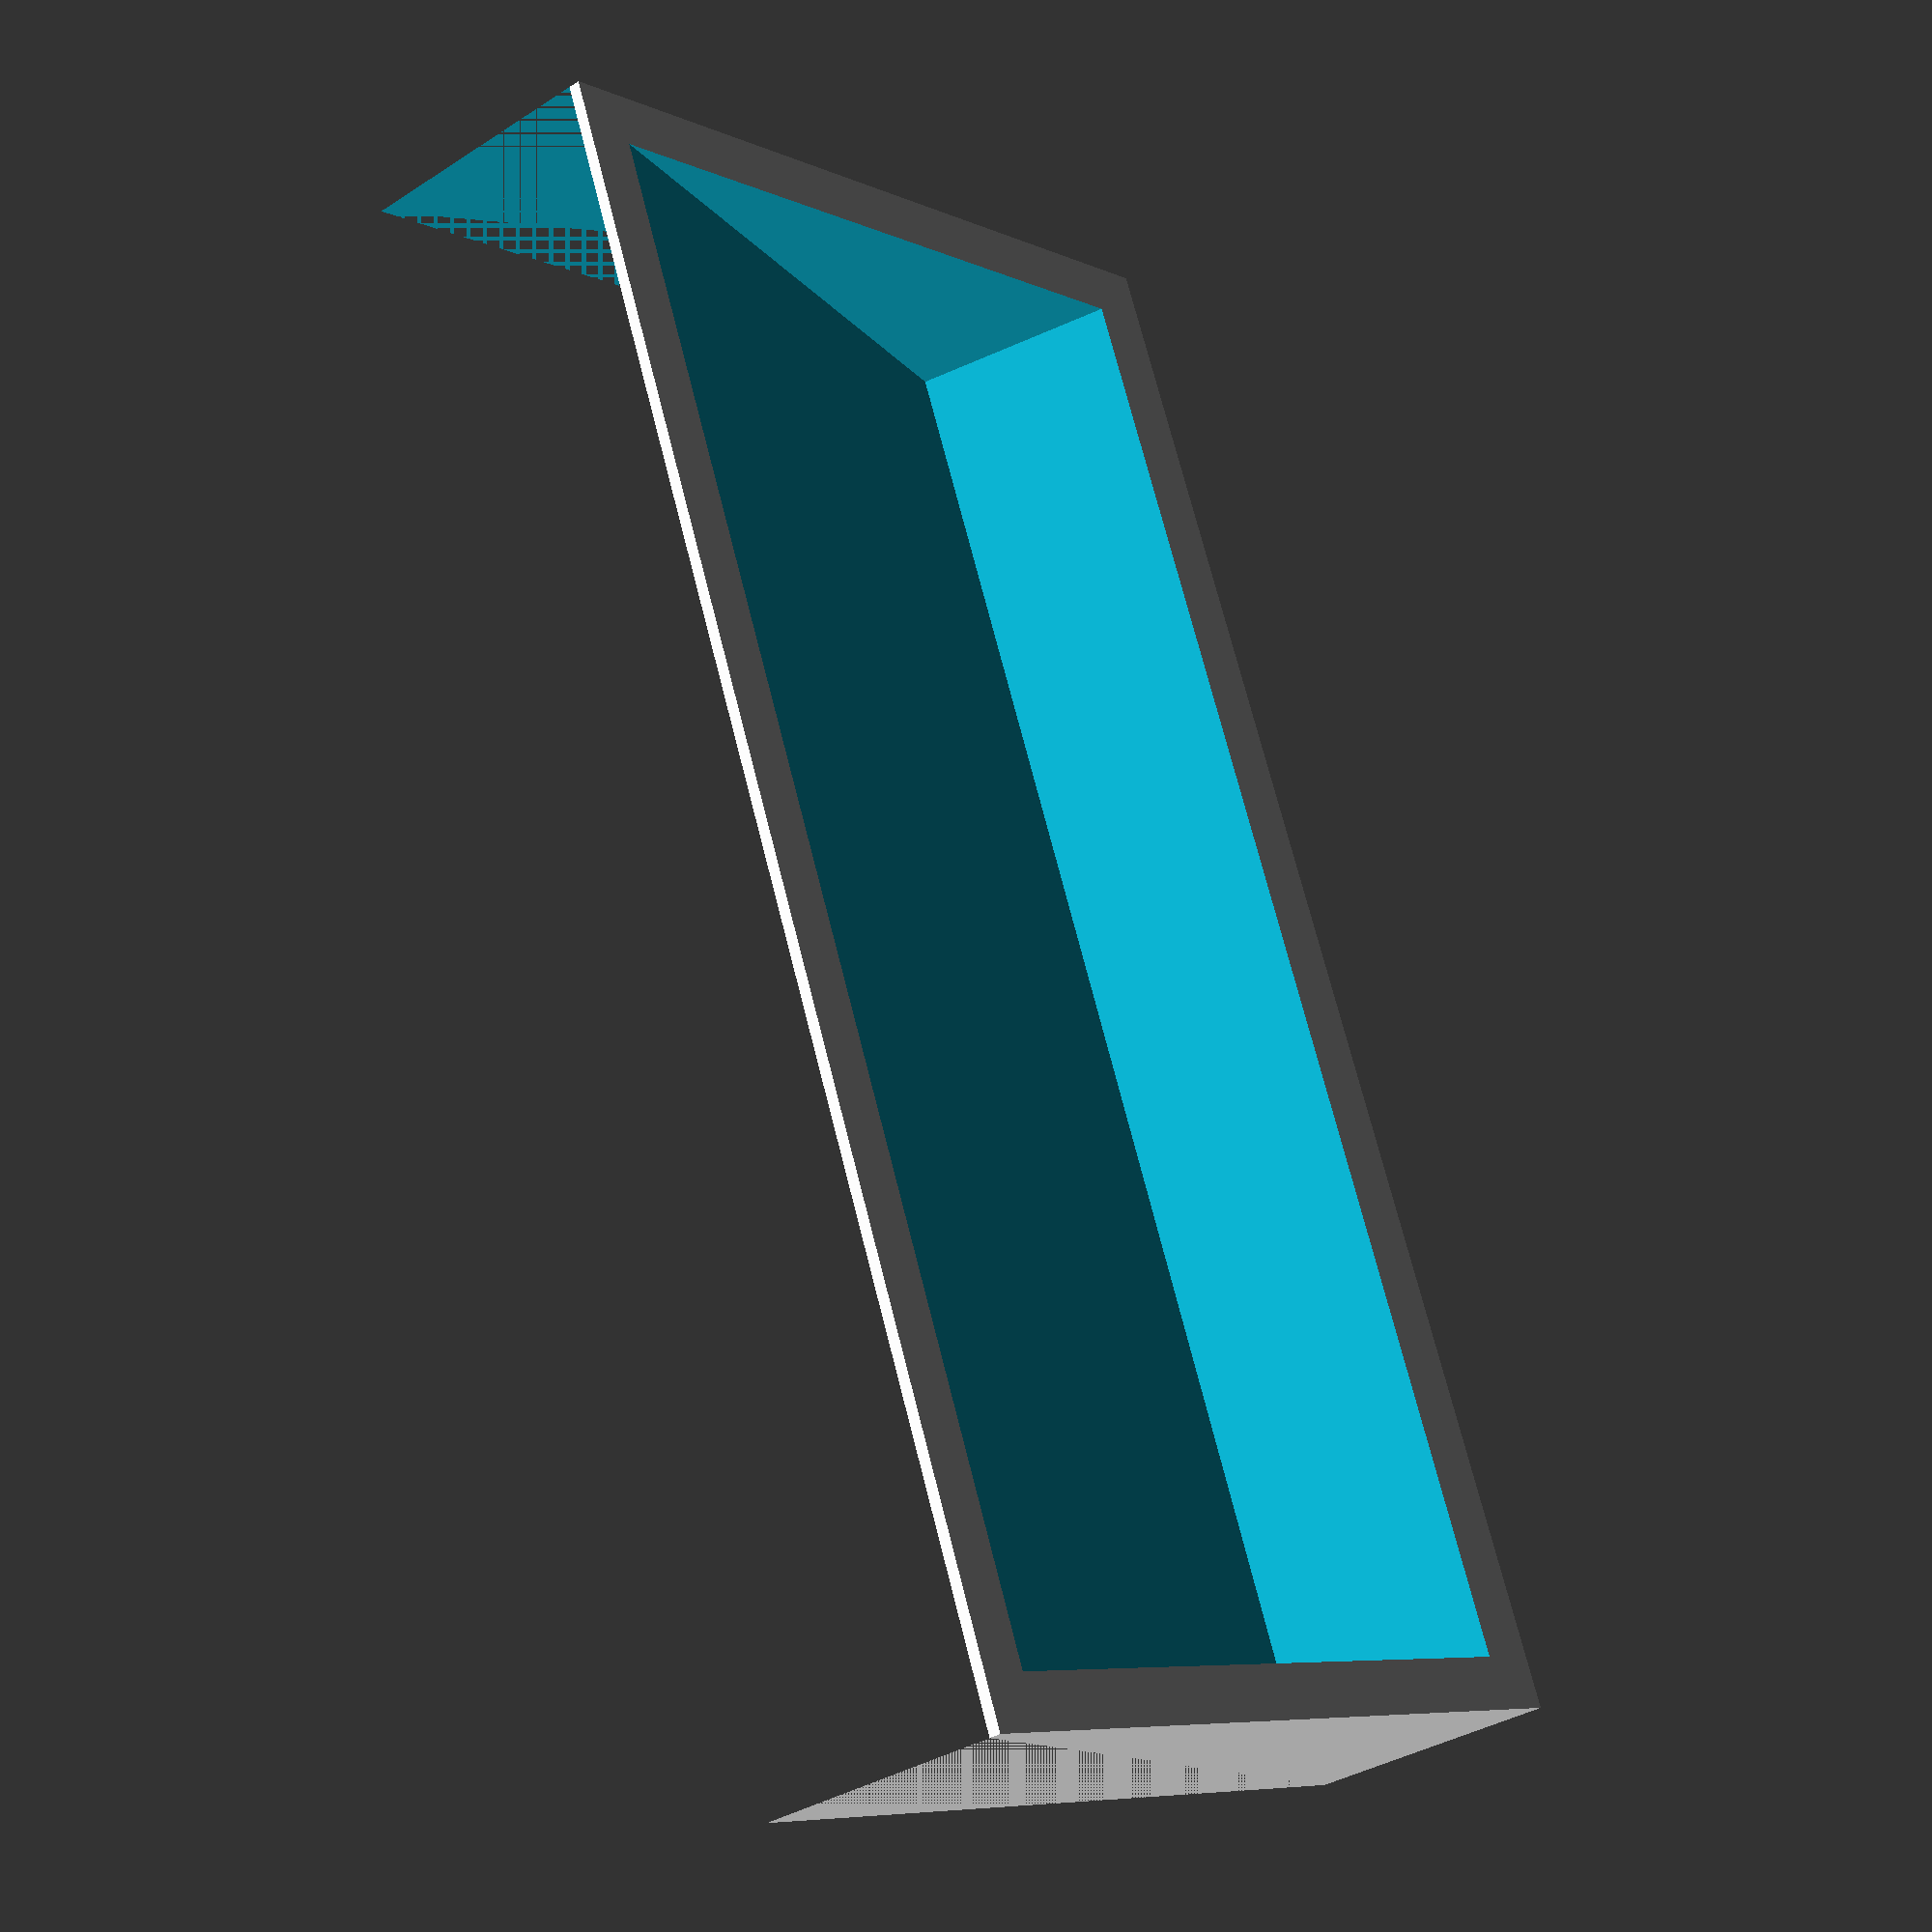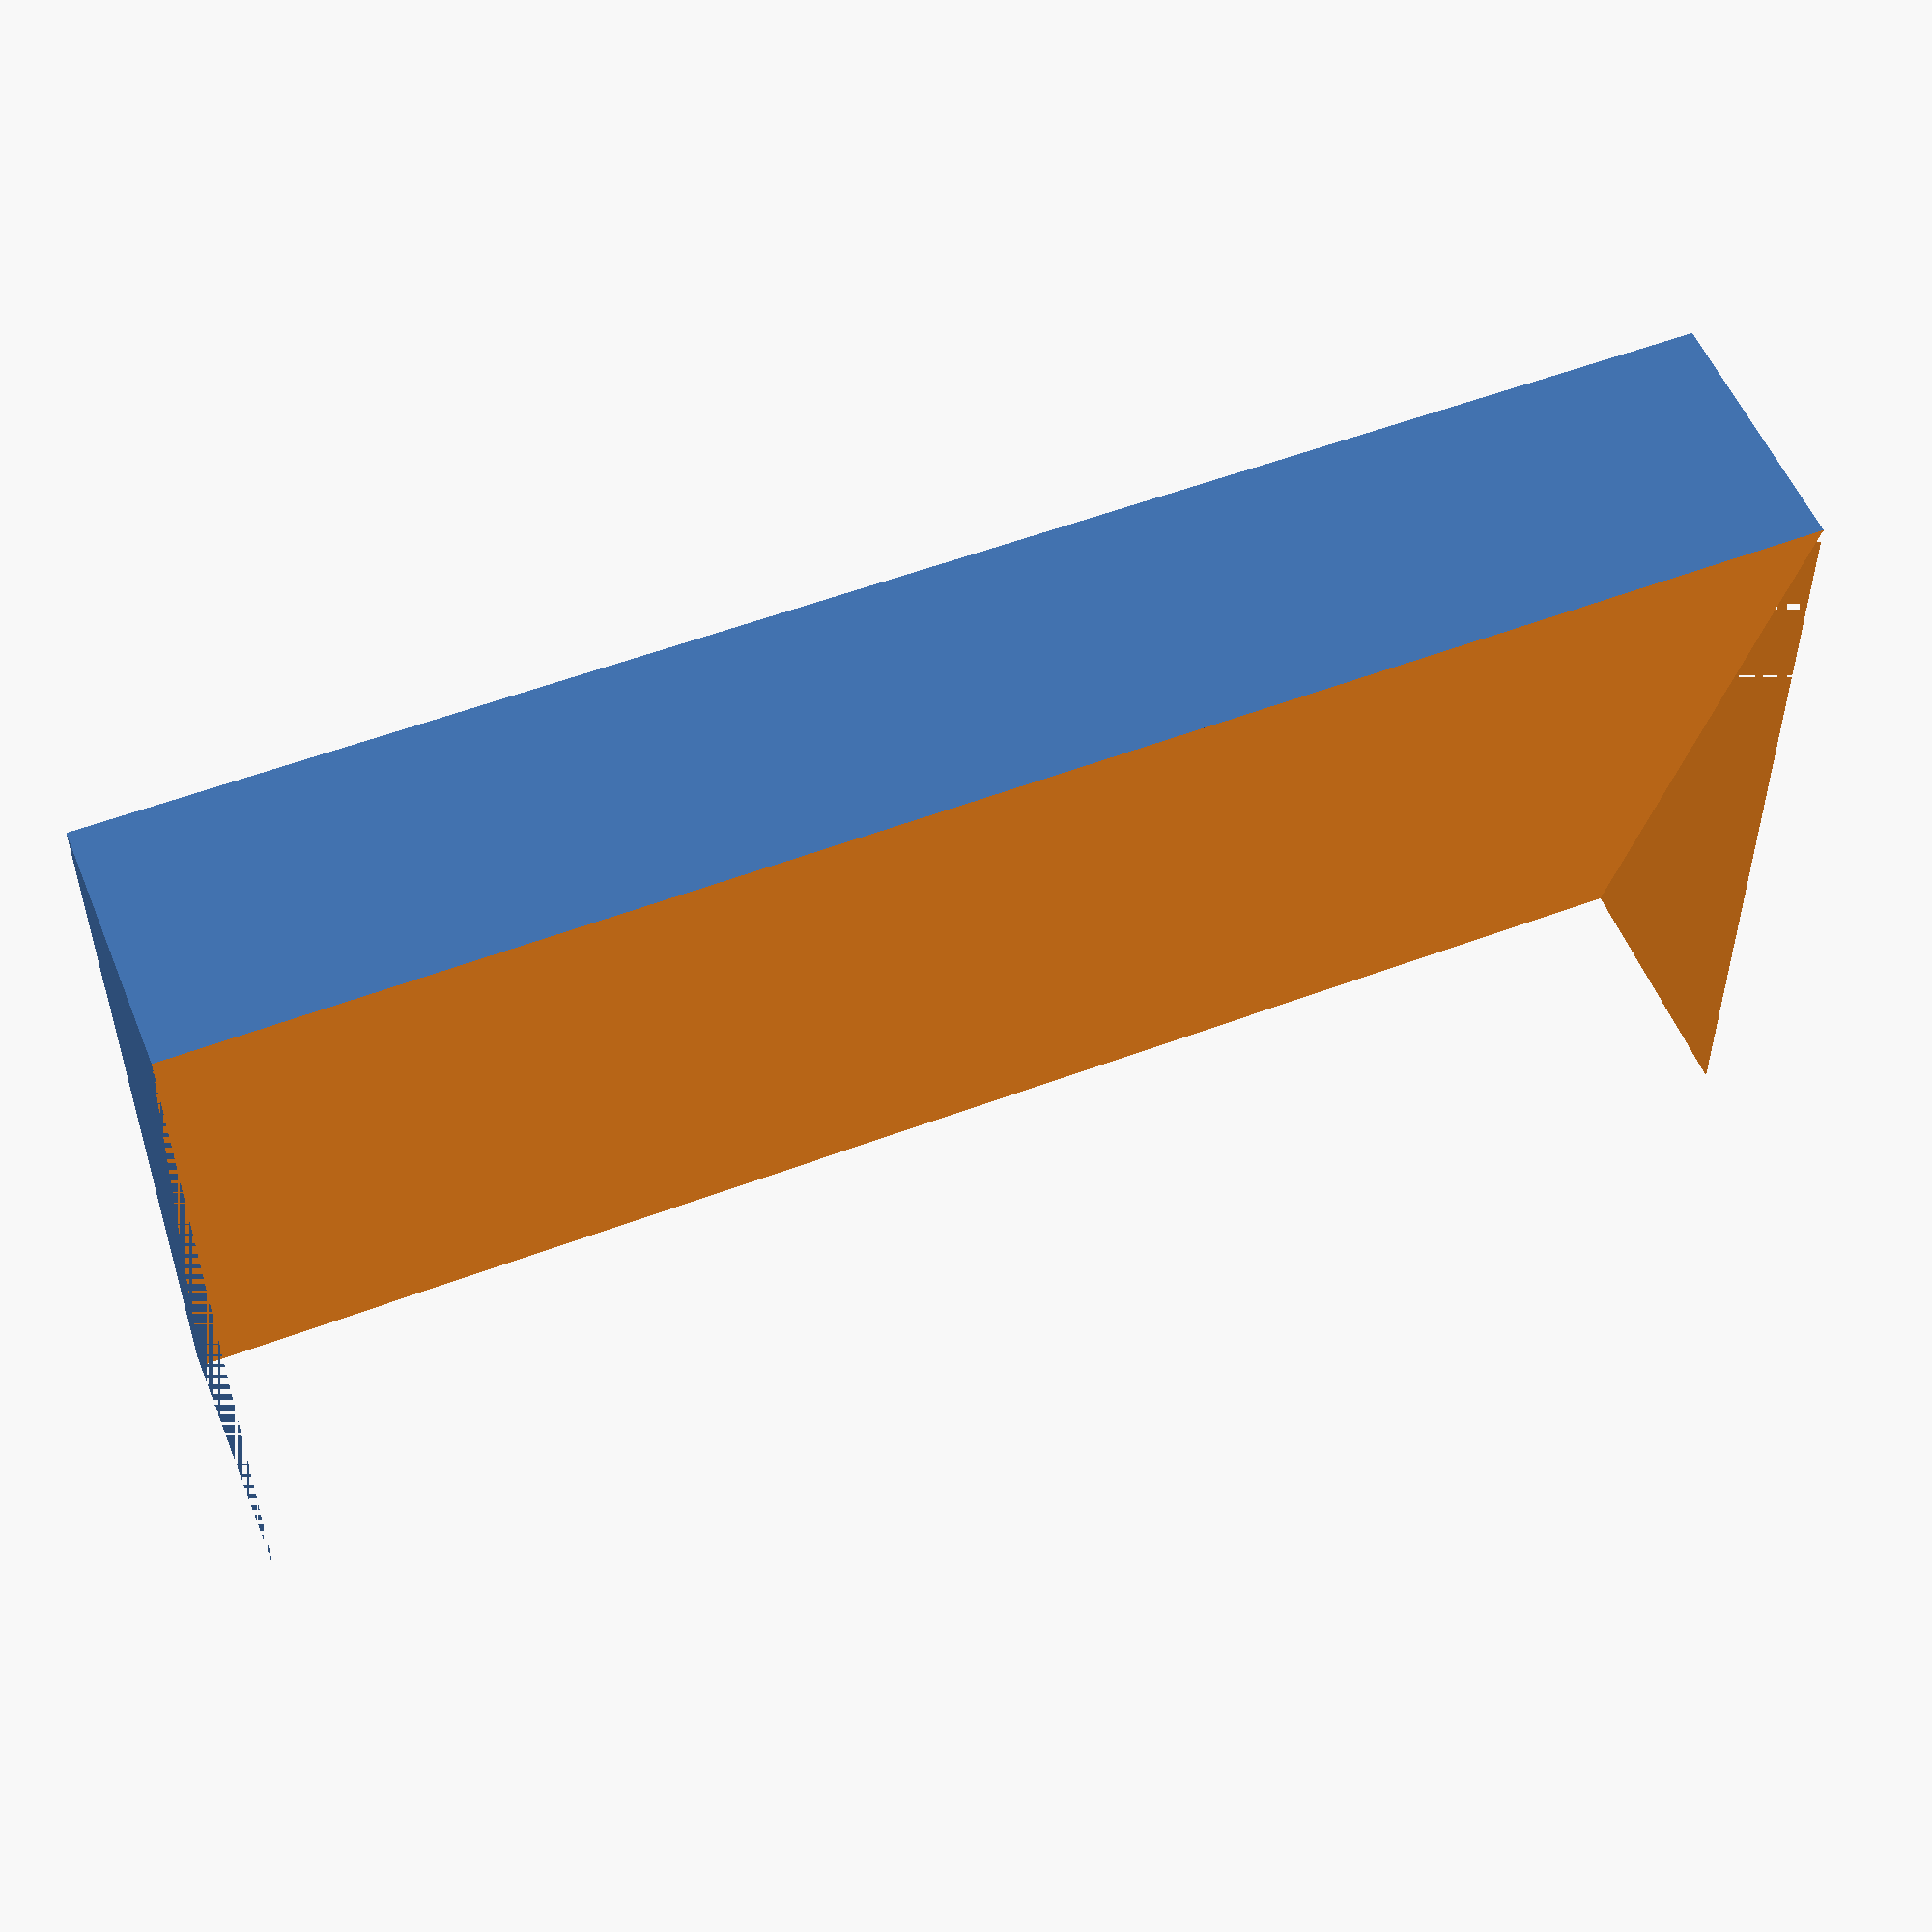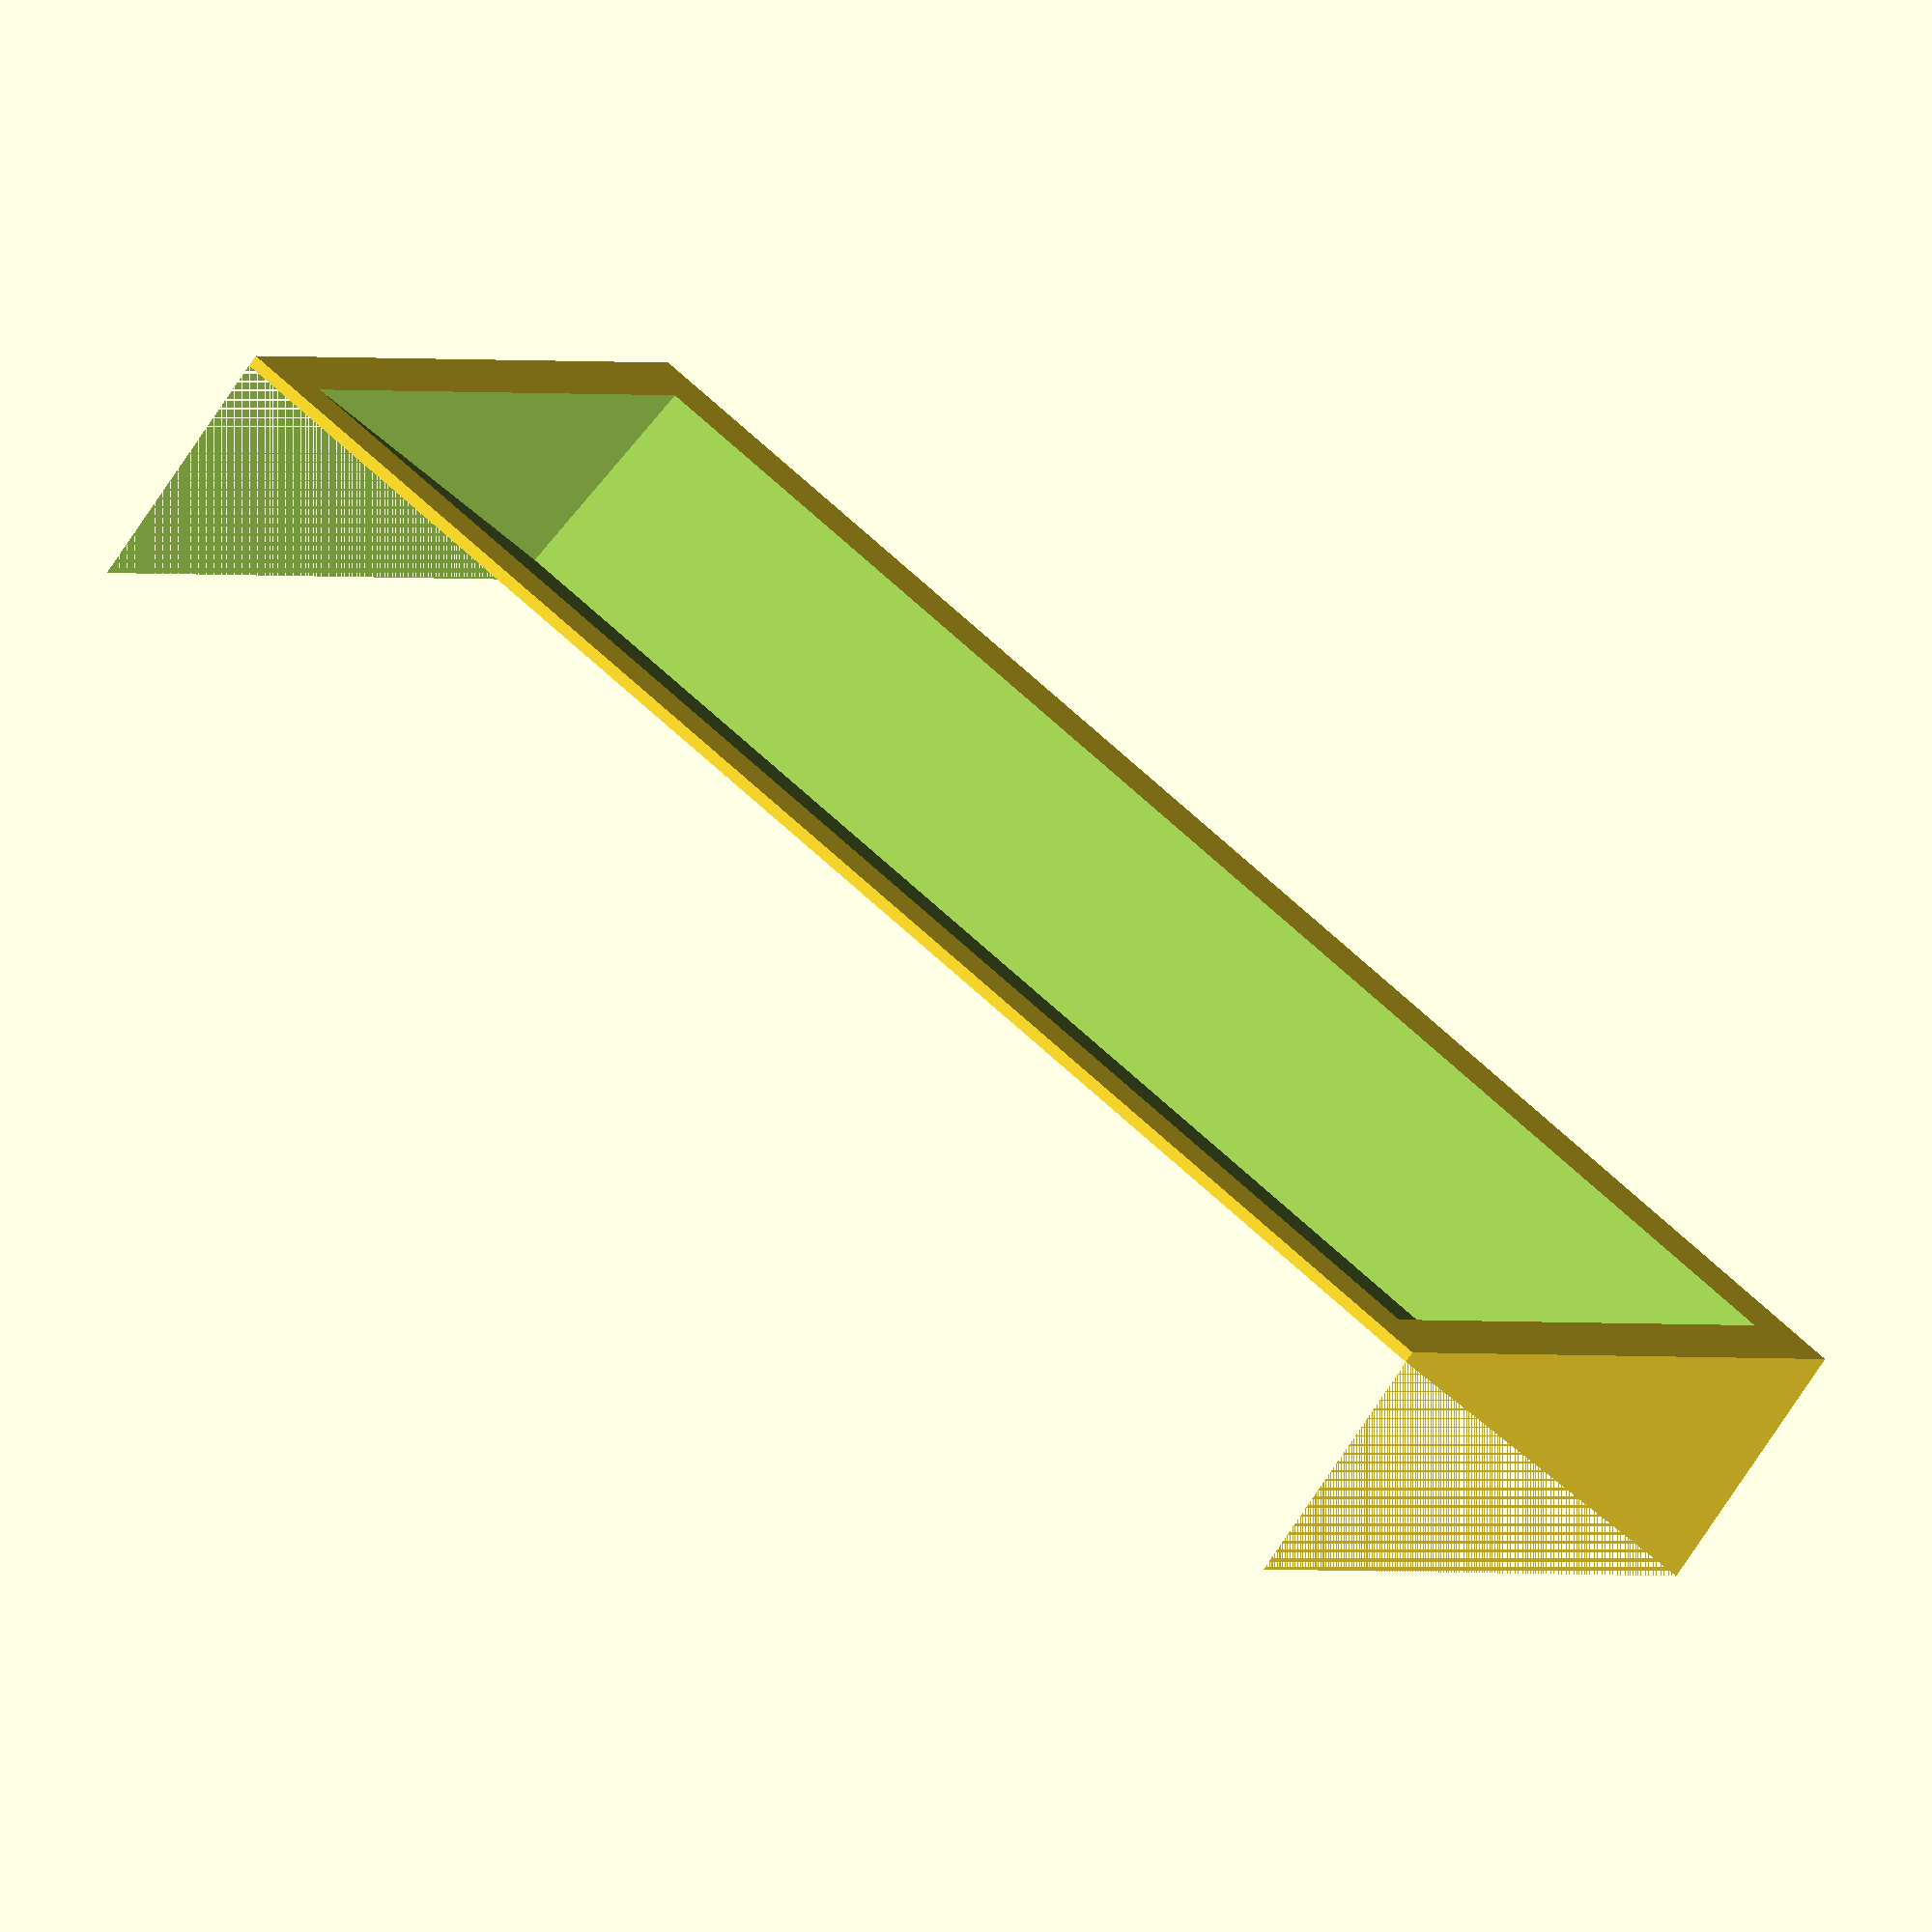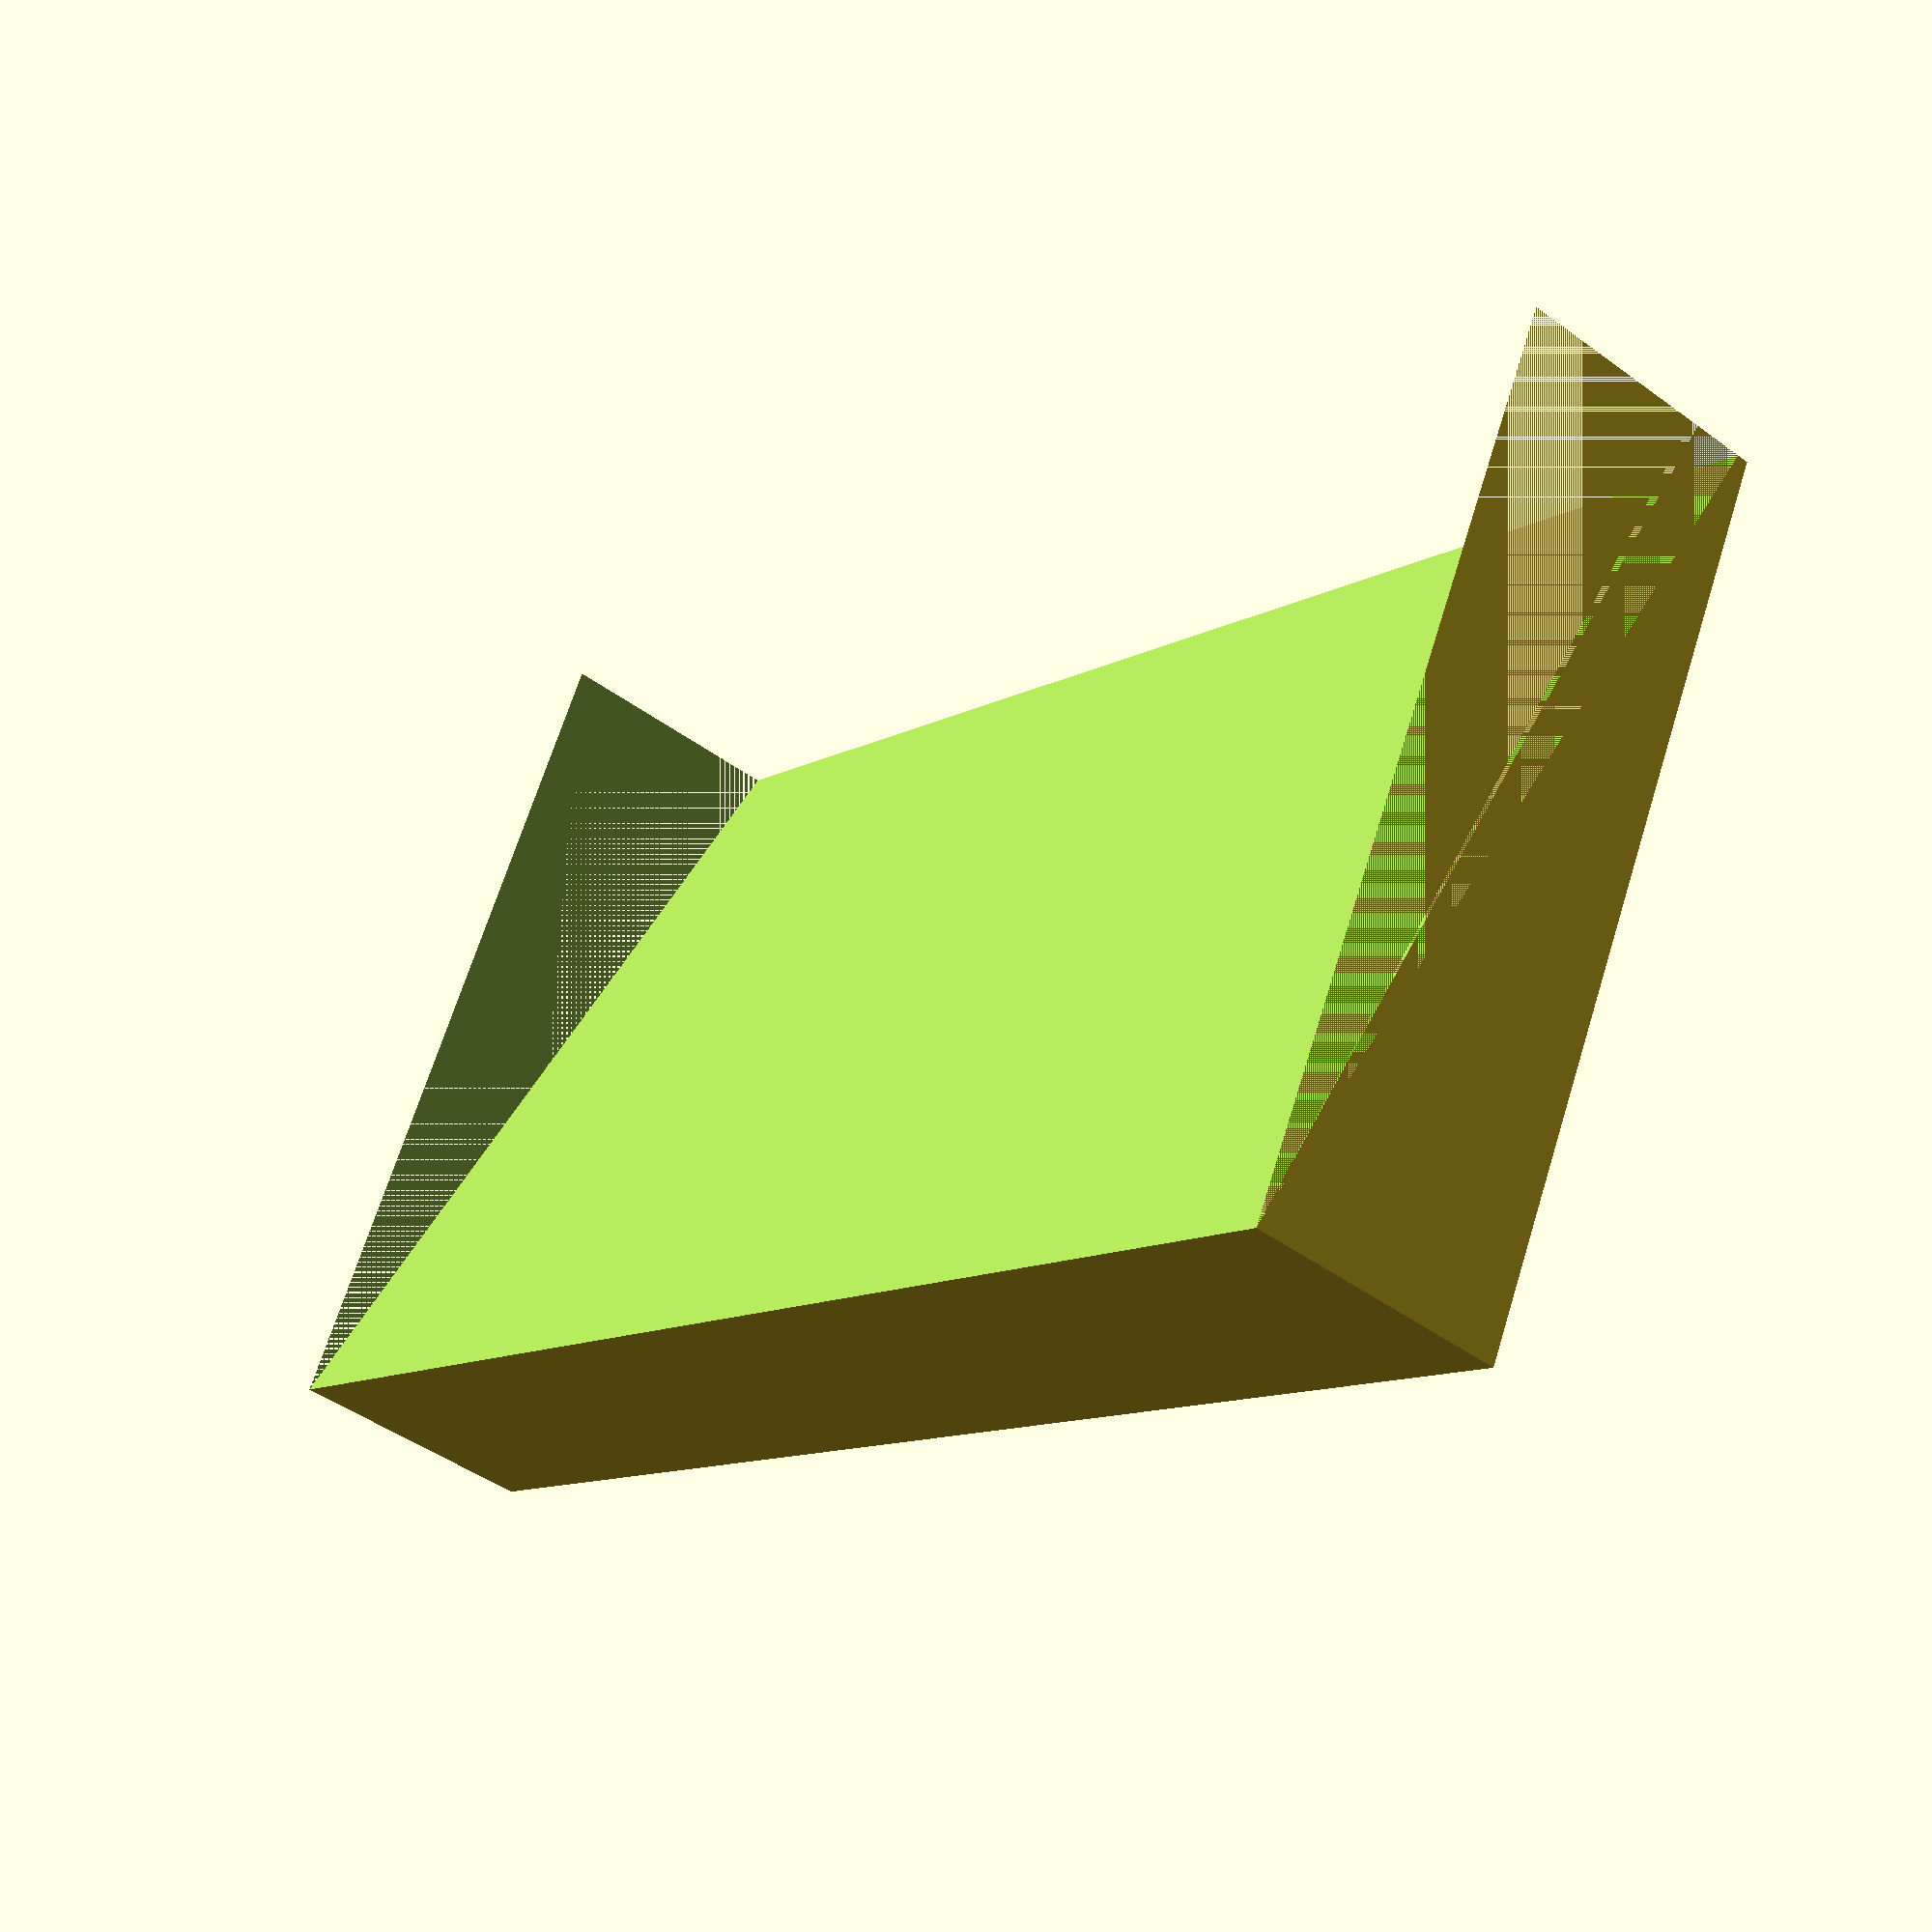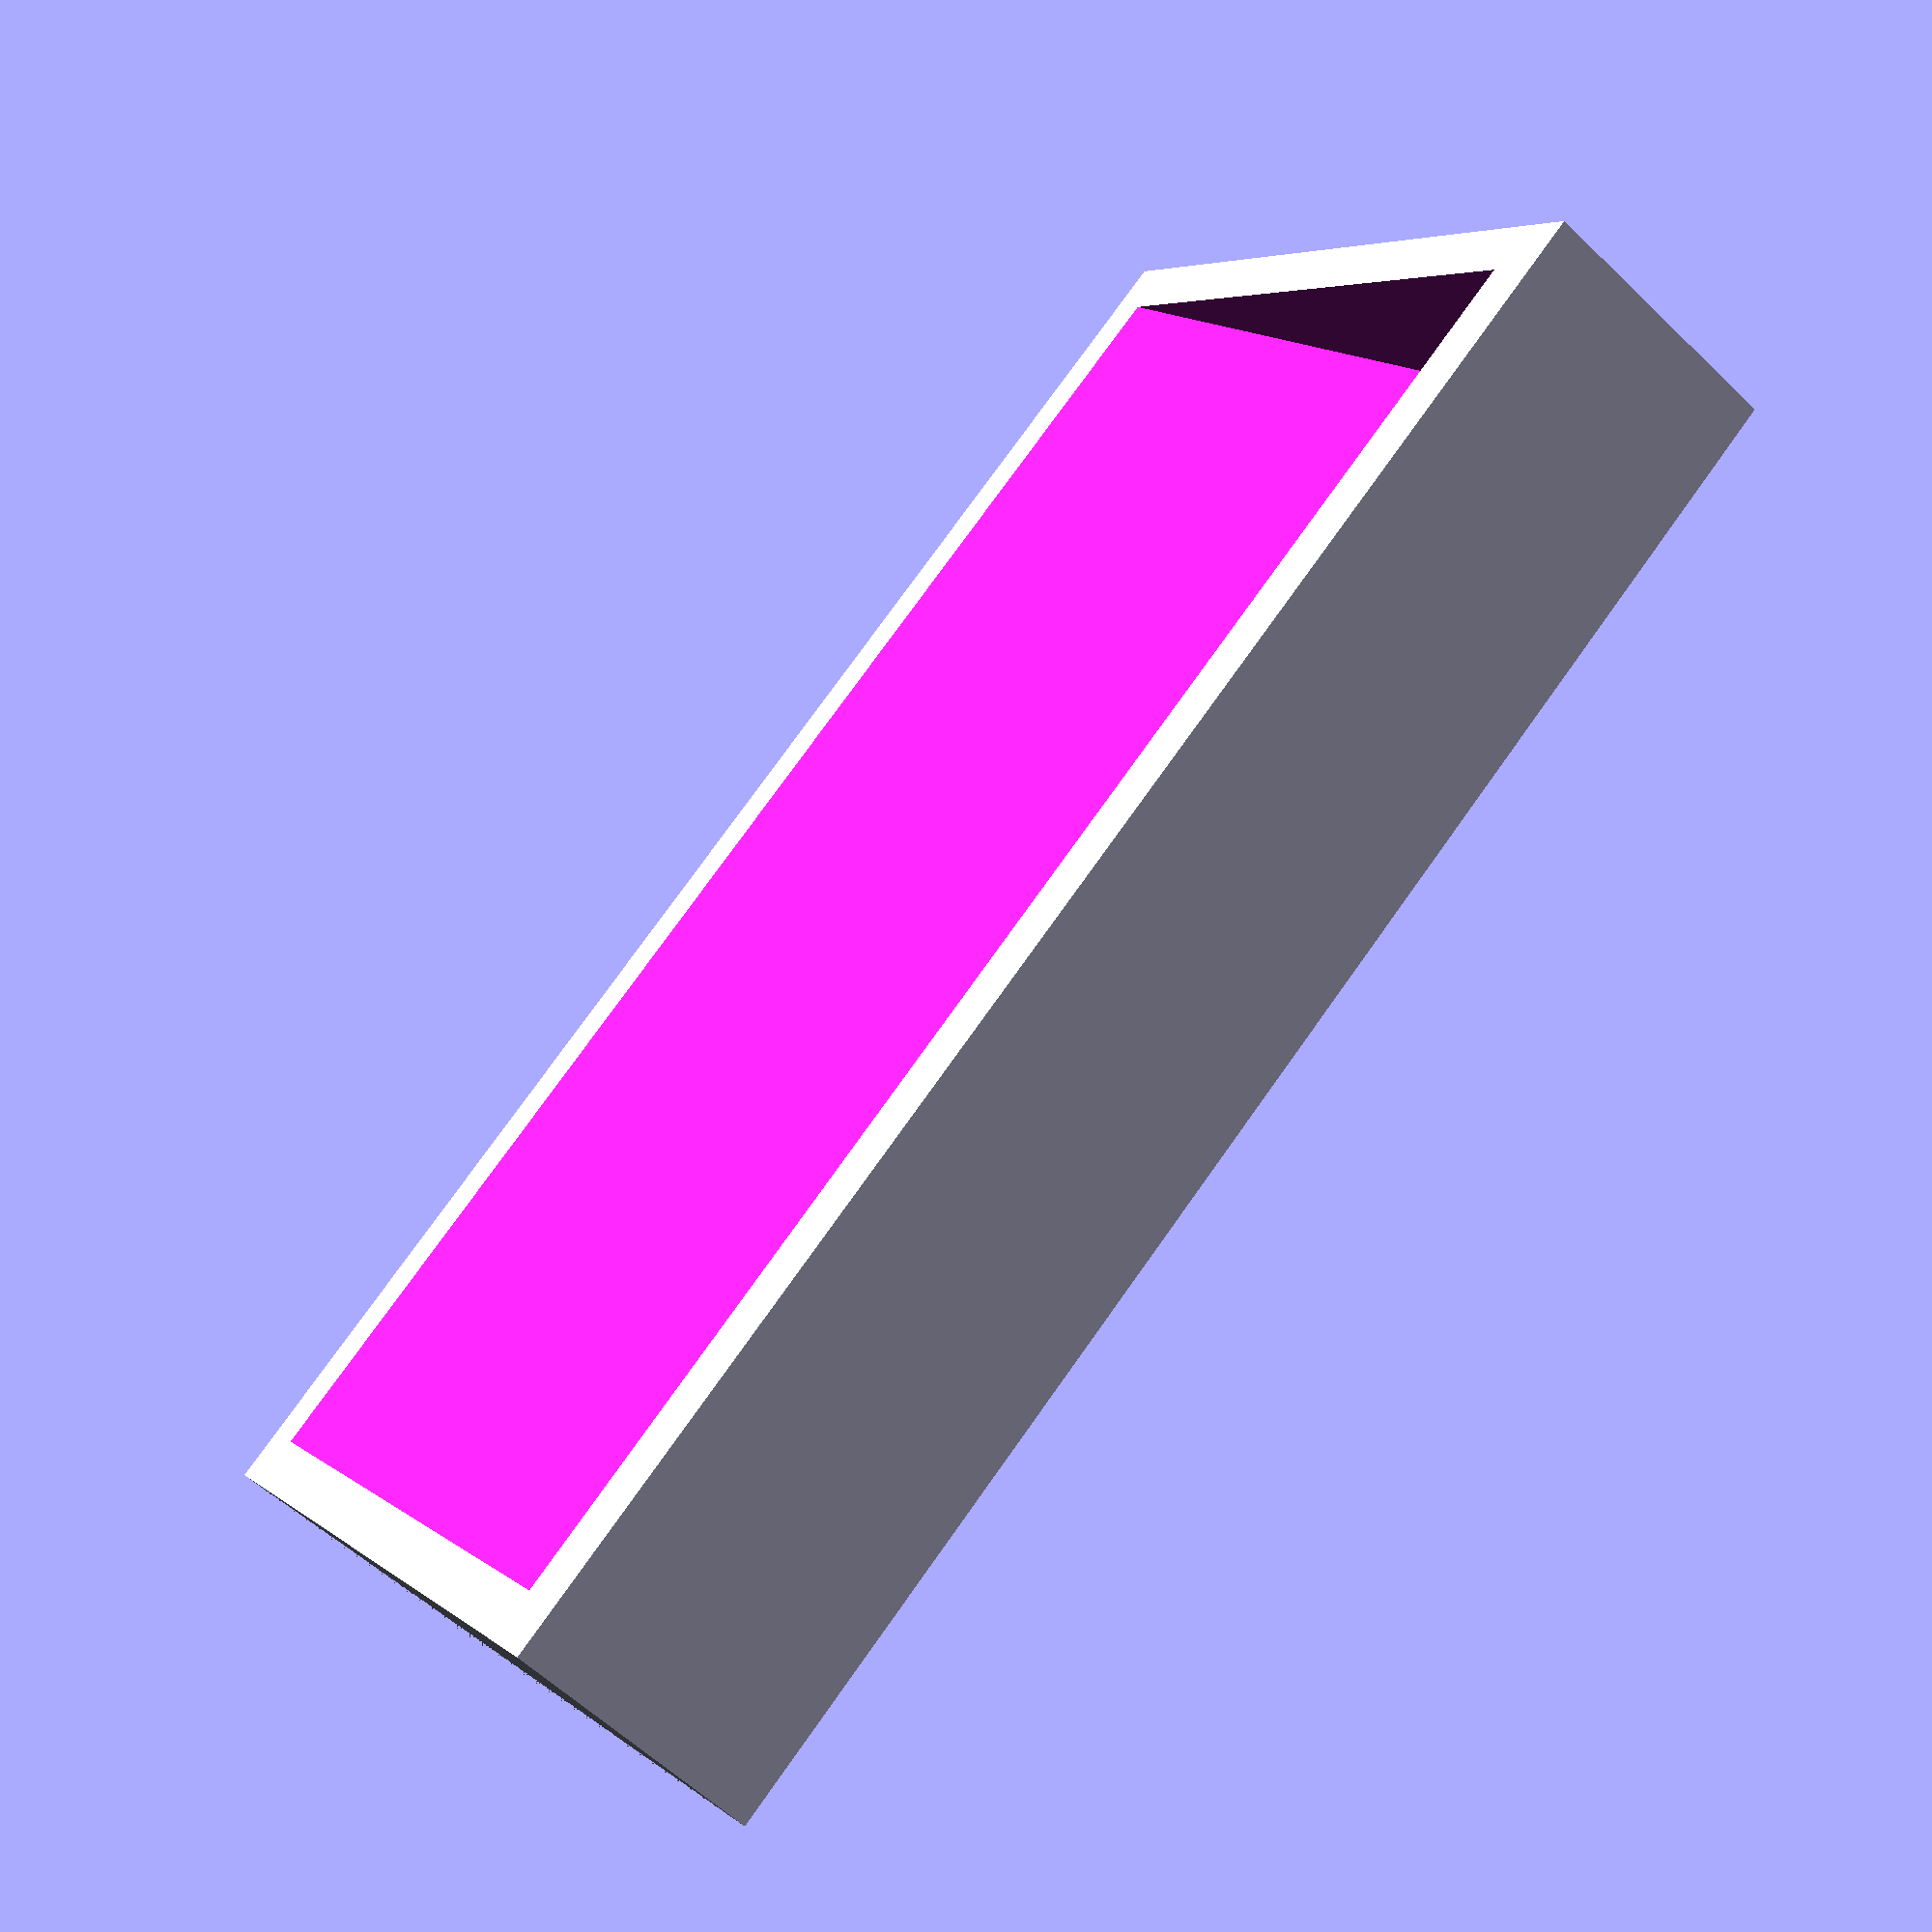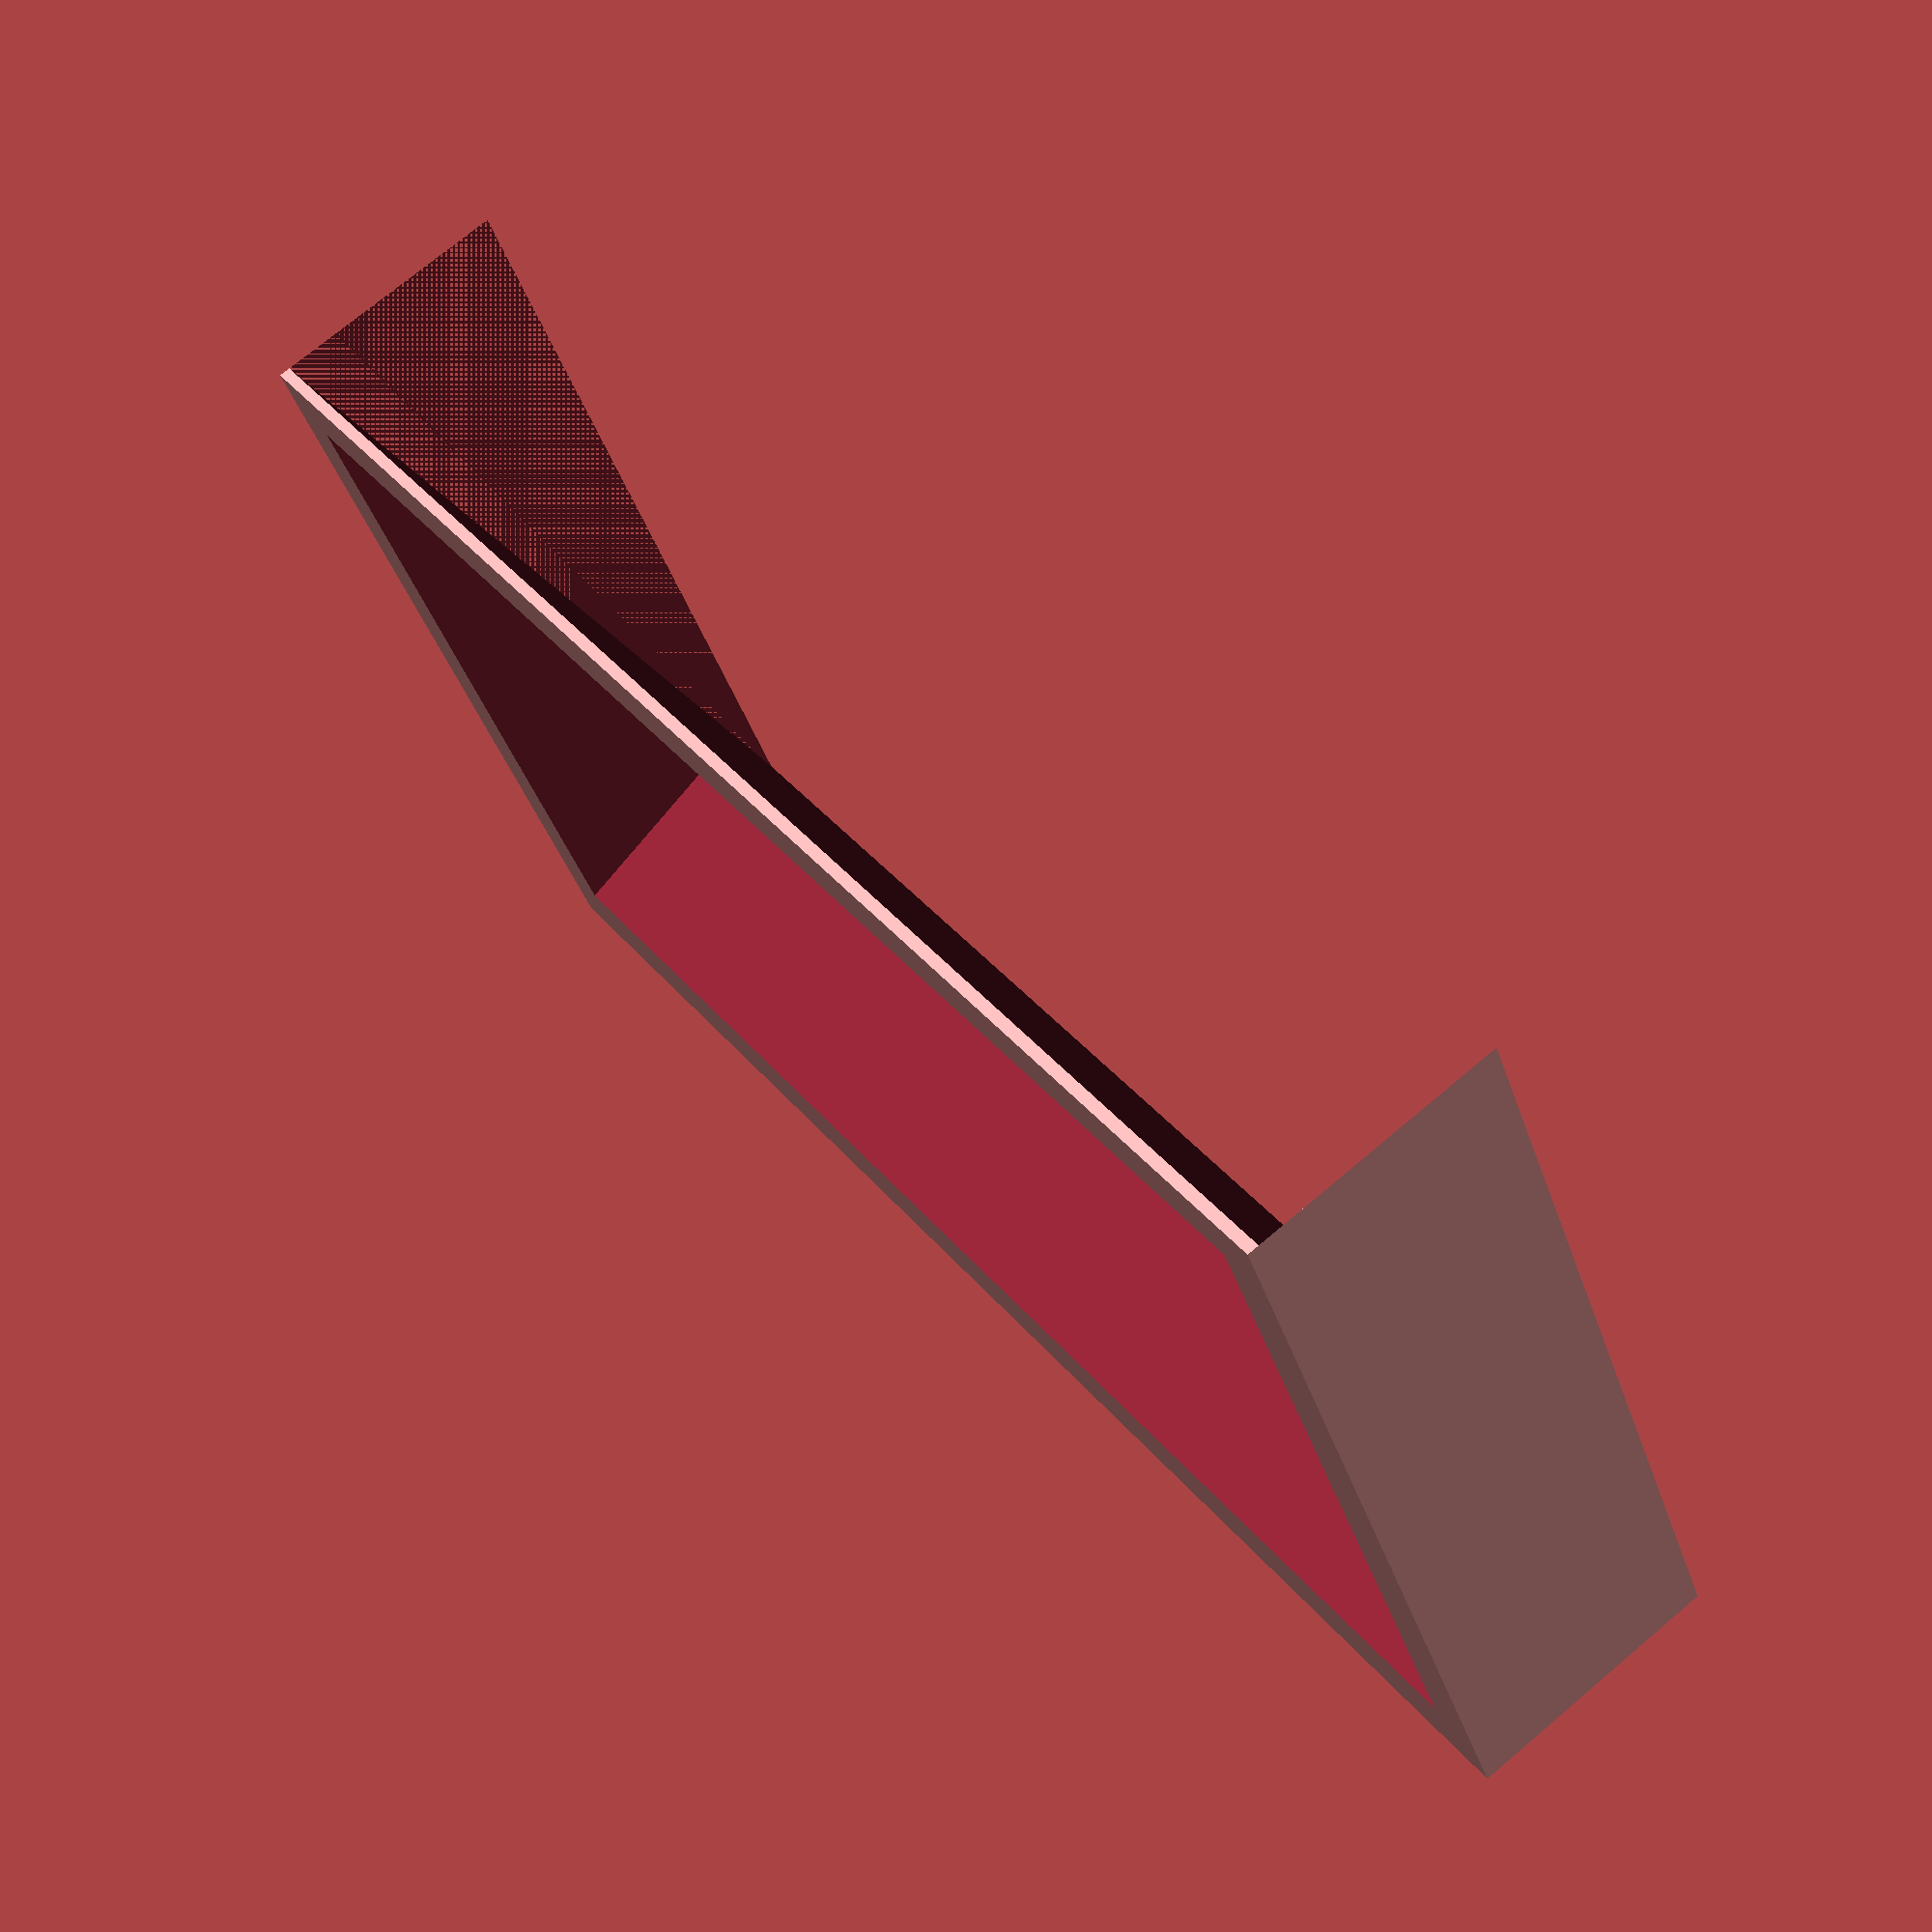
<openscad>

x = 180;
y = 100;
z = 30;
wall = 6;
theta = -16;

module wedge() {
    difference() {
        cube([x, y, z]);
        translate([0,0,z]) rotate([theta ,0,0]) cube([x, y*2, z*2]);
    }
}

difference() {
    wedge();
    translate([wall, wall, -wall]) rotate([theta, 0, 0]) cube([x - 2*wall,y - 2*wall, z]);
}
</openscad>
<views>
elev=215.1 azim=292.1 roll=49.3 proj=p view=solid
elev=125.8 azim=359.9 roll=201.9 proj=p view=wireframe
elev=71.2 azim=147.3 roll=147.0 proj=o view=solid
elev=224.5 azim=207.0 roll=130.6 proj=p view=wireframe
elev=59.1 azim=34.4 roll=225.3 proj=p view=solid
elev=107.0 azim=207.3 roll=310.1 proj=p view=wireframe
</views>
